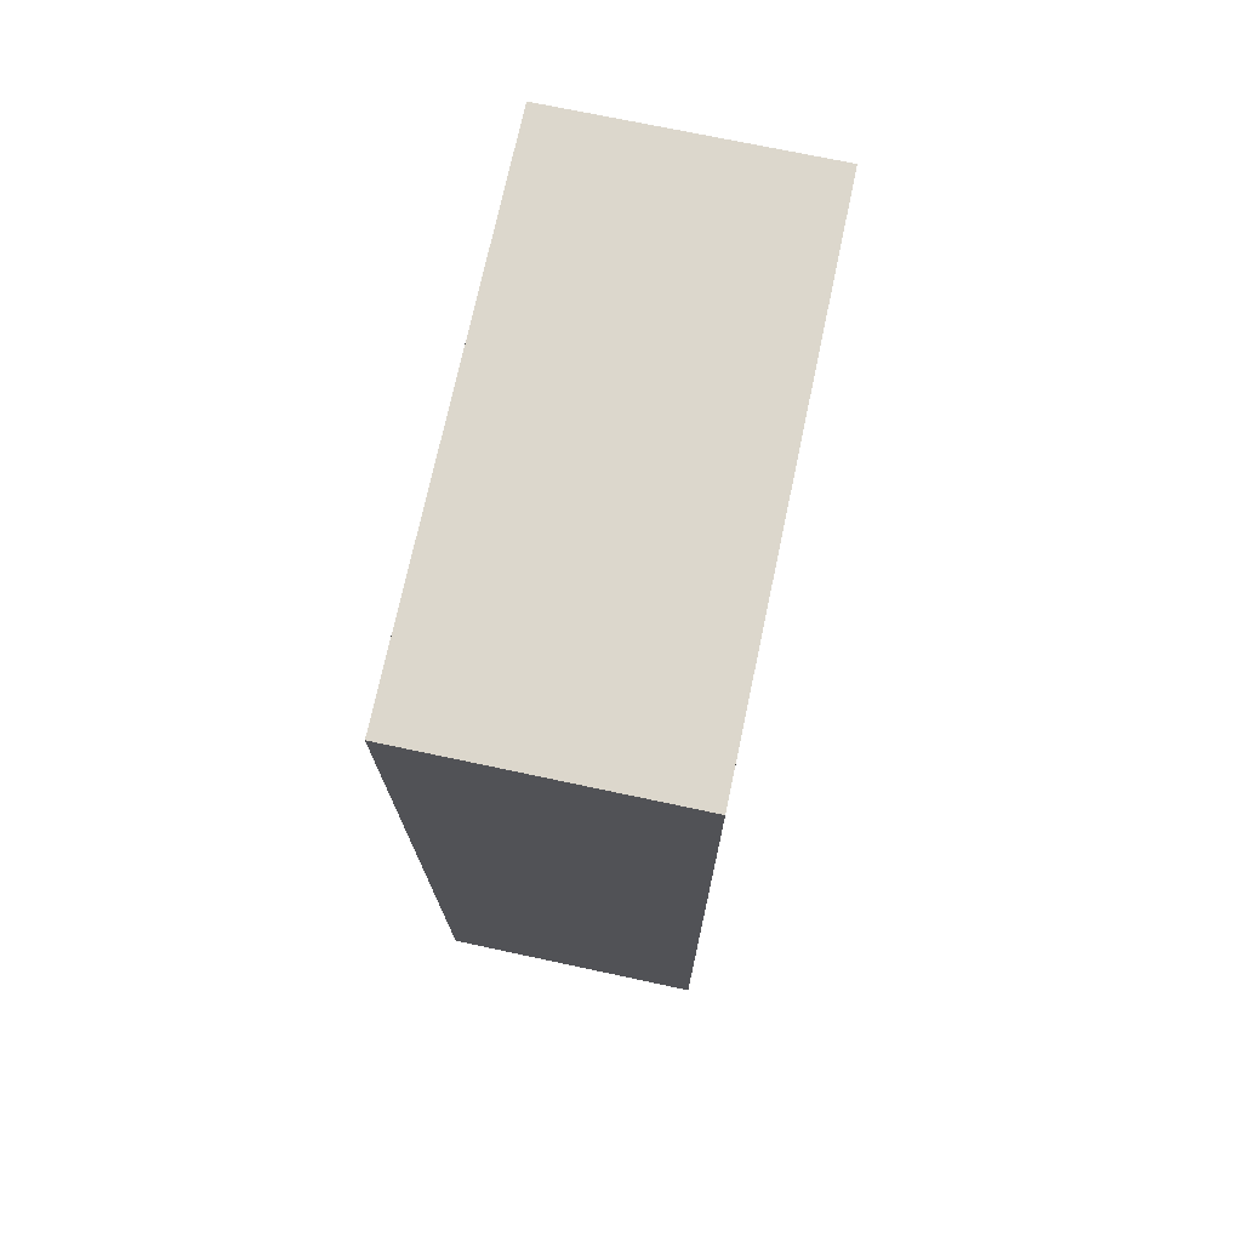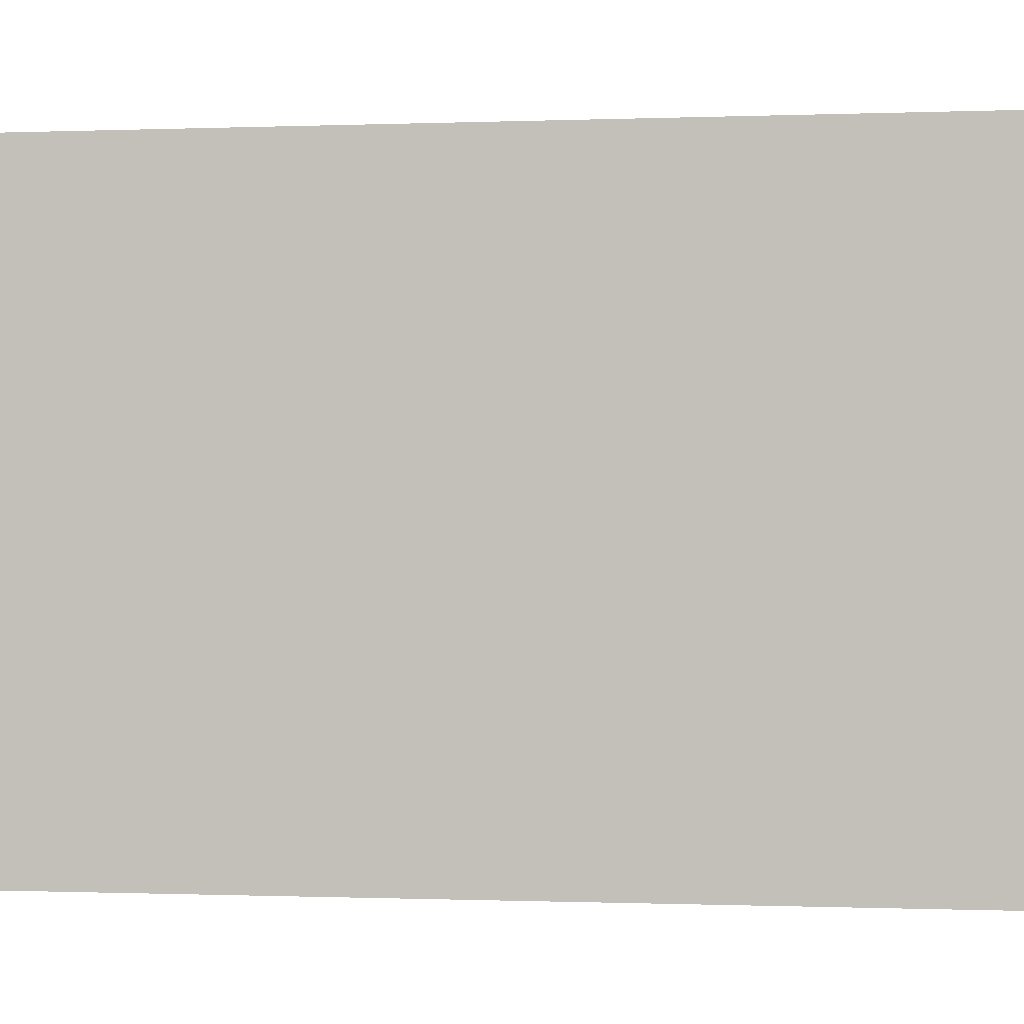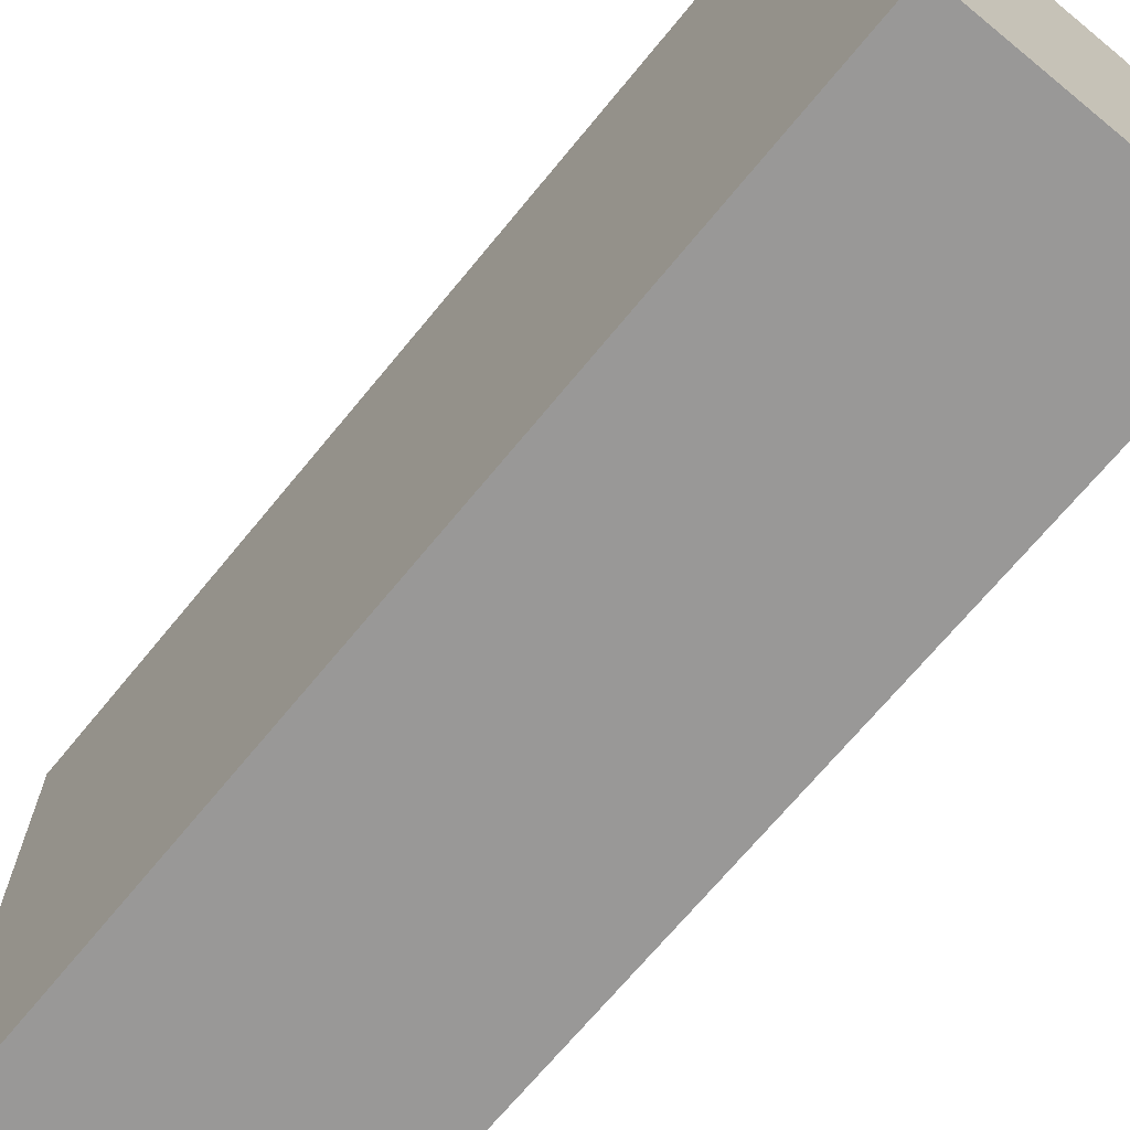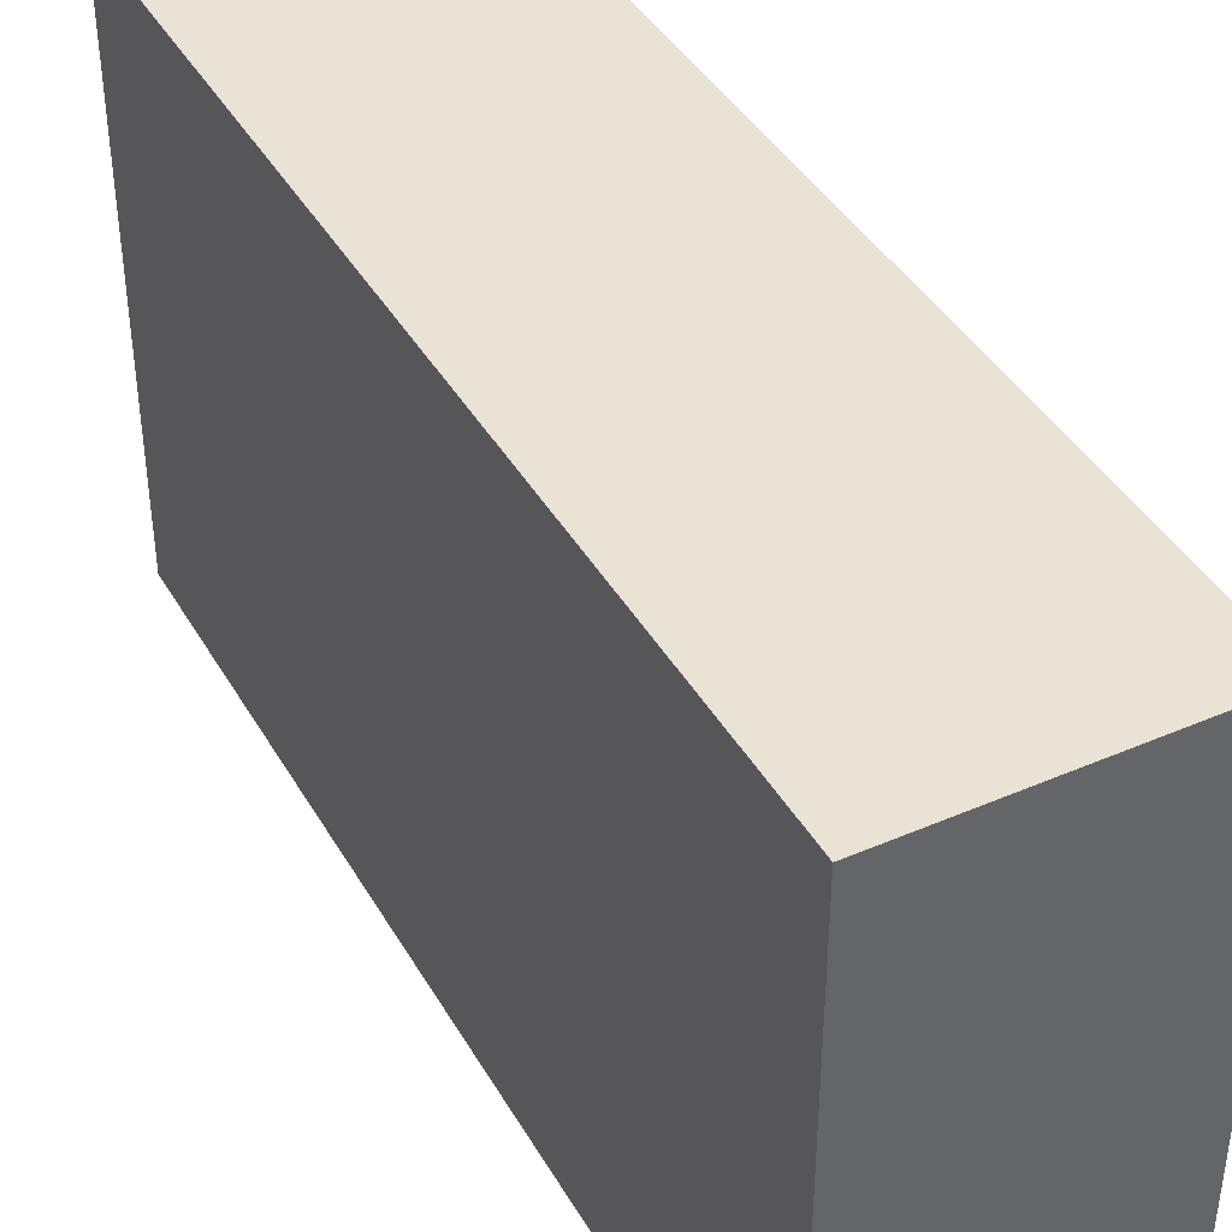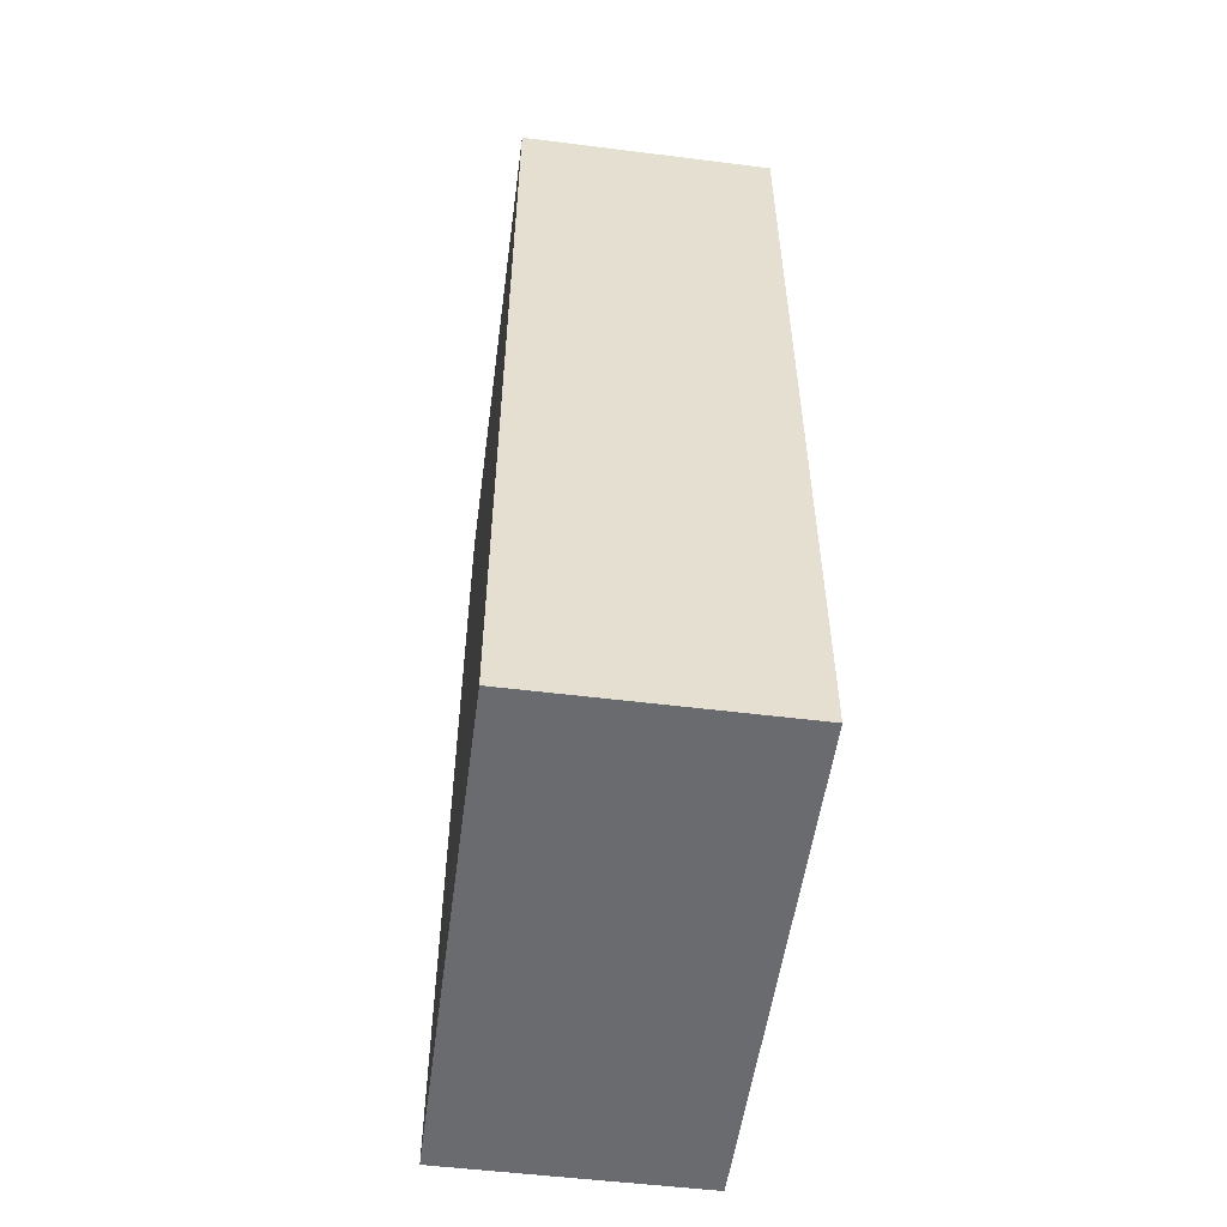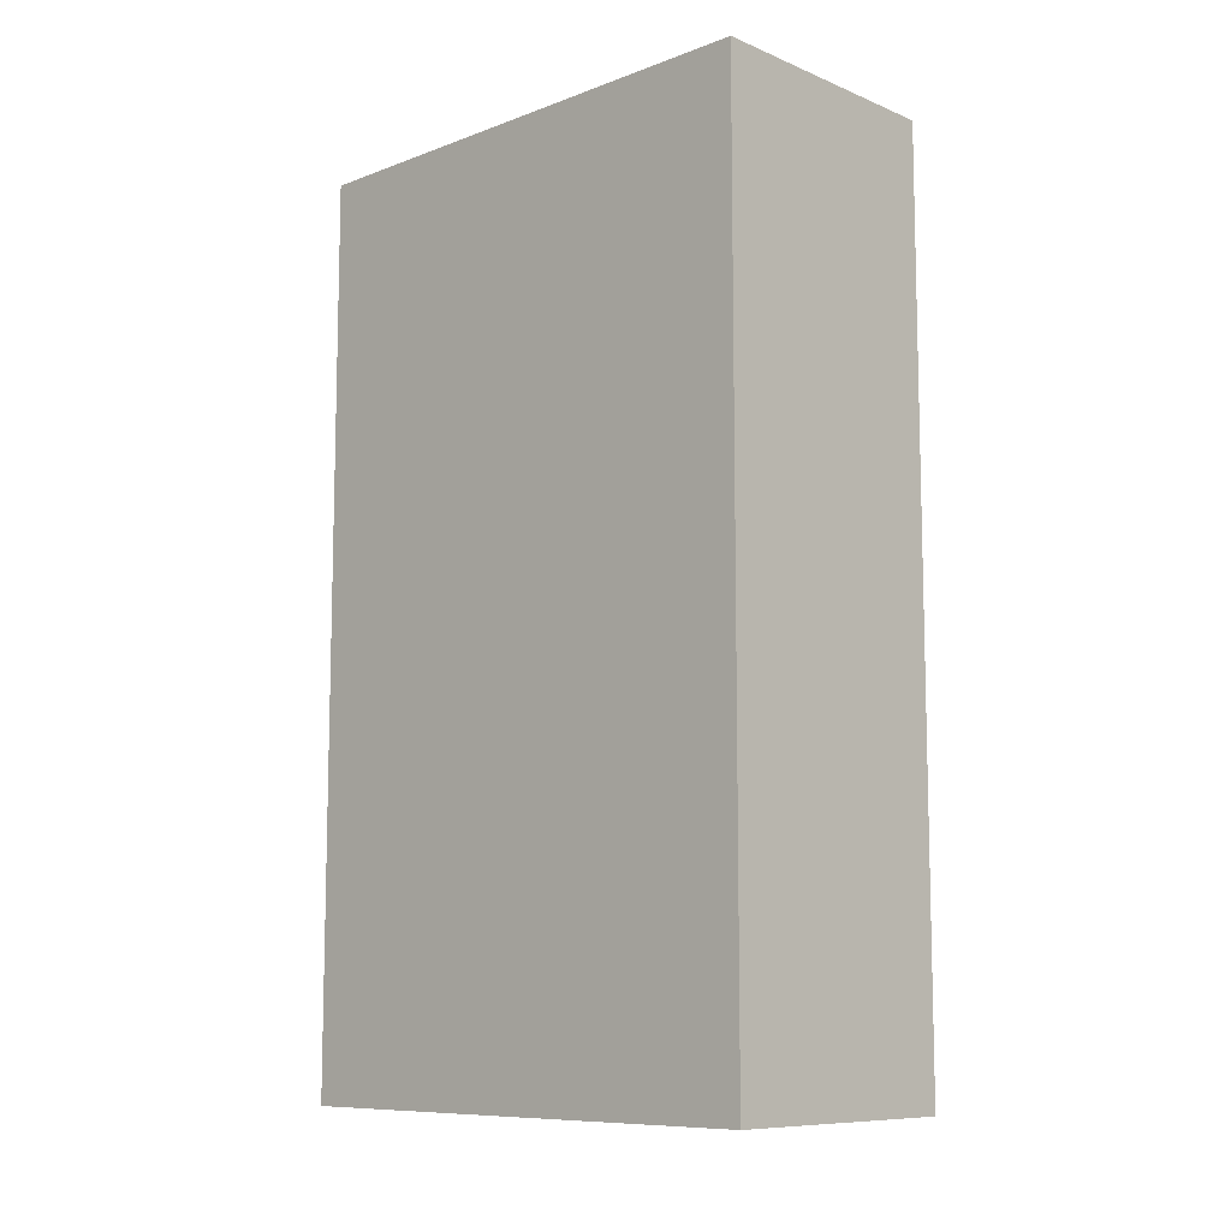
<metadata>
{"format":"obj","ext":"obj","renderer":"f3d","projection":"perspective","resolution":1024,"background":"white","views":[{"elev":73.0,"azim":-168.0,"up":"+Z"},{"elev":-0.4,"azim":-81.0,"up":"+Y"},{"elev":-68.7,"azim":140.7,"up":"+Y"},{"elev":41.2,"azim":-27.7,"up":"+Y"},{"elev":-53.4,"azim":172.4,"up":"+Z"},{"elev":-9.5,"azim":-46.3,"up":"+Z"}]}
</metadata>
<code>
o cube
v 0.0625 0.25 0.25
v 0.0625 0.25 -0.1875
v 0.0625 0 0.25
v 0.0625 0 -0.1875
v -0.0625 0.25 -0.1875
v -0.0625 0.25 0.25
v -0.0625 0 -0.1875
v -0.0625 0 0.25
f 4 7 5 2
f 3 4 2 1
f 8 3 1 6
f 7 8 6 5
f 6 1 2 5
f 7 4 3 8

</code>
